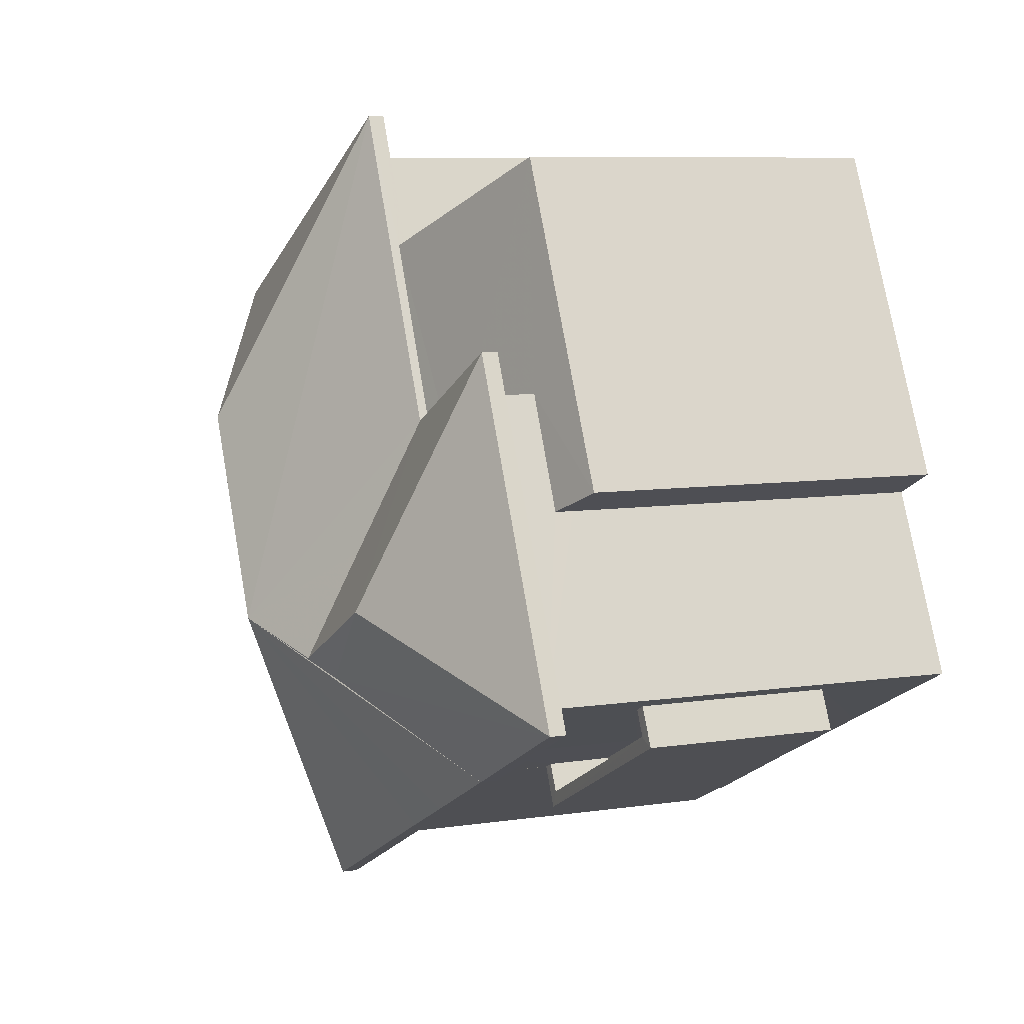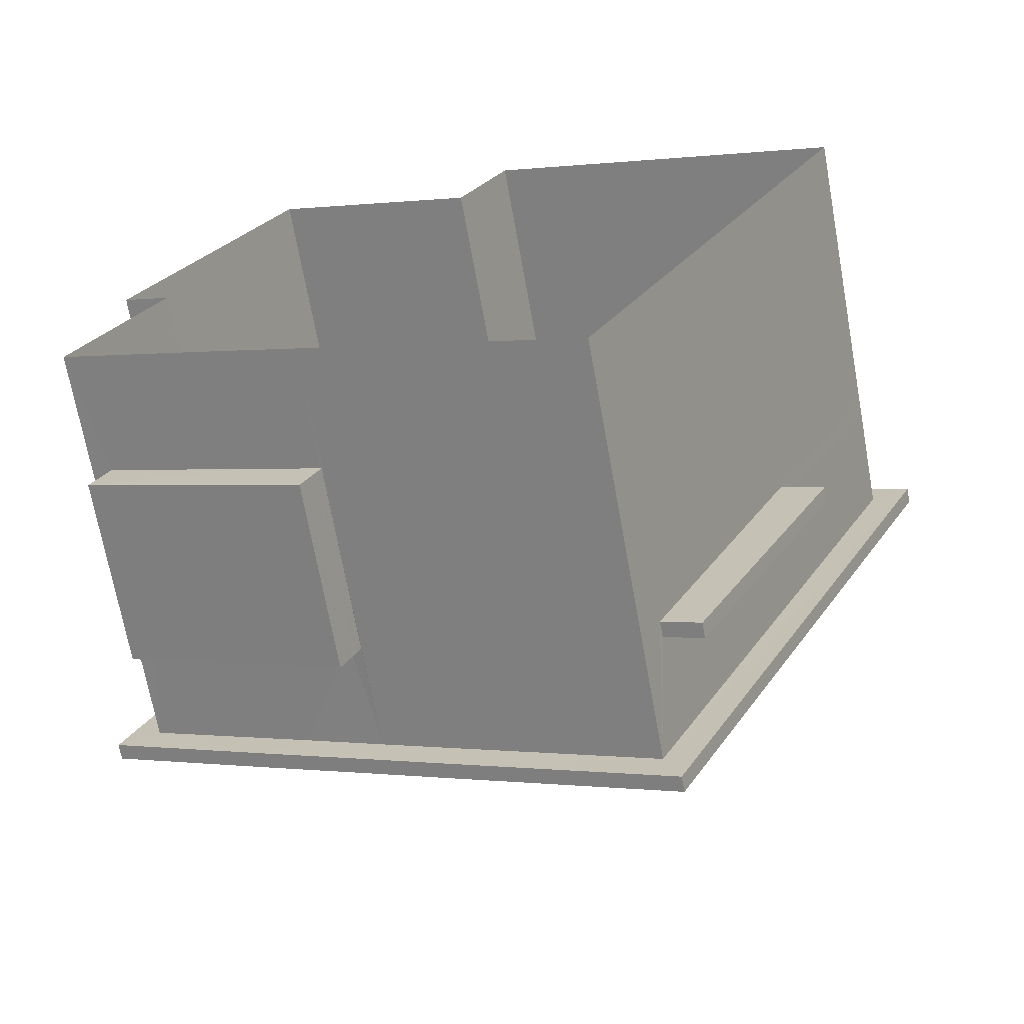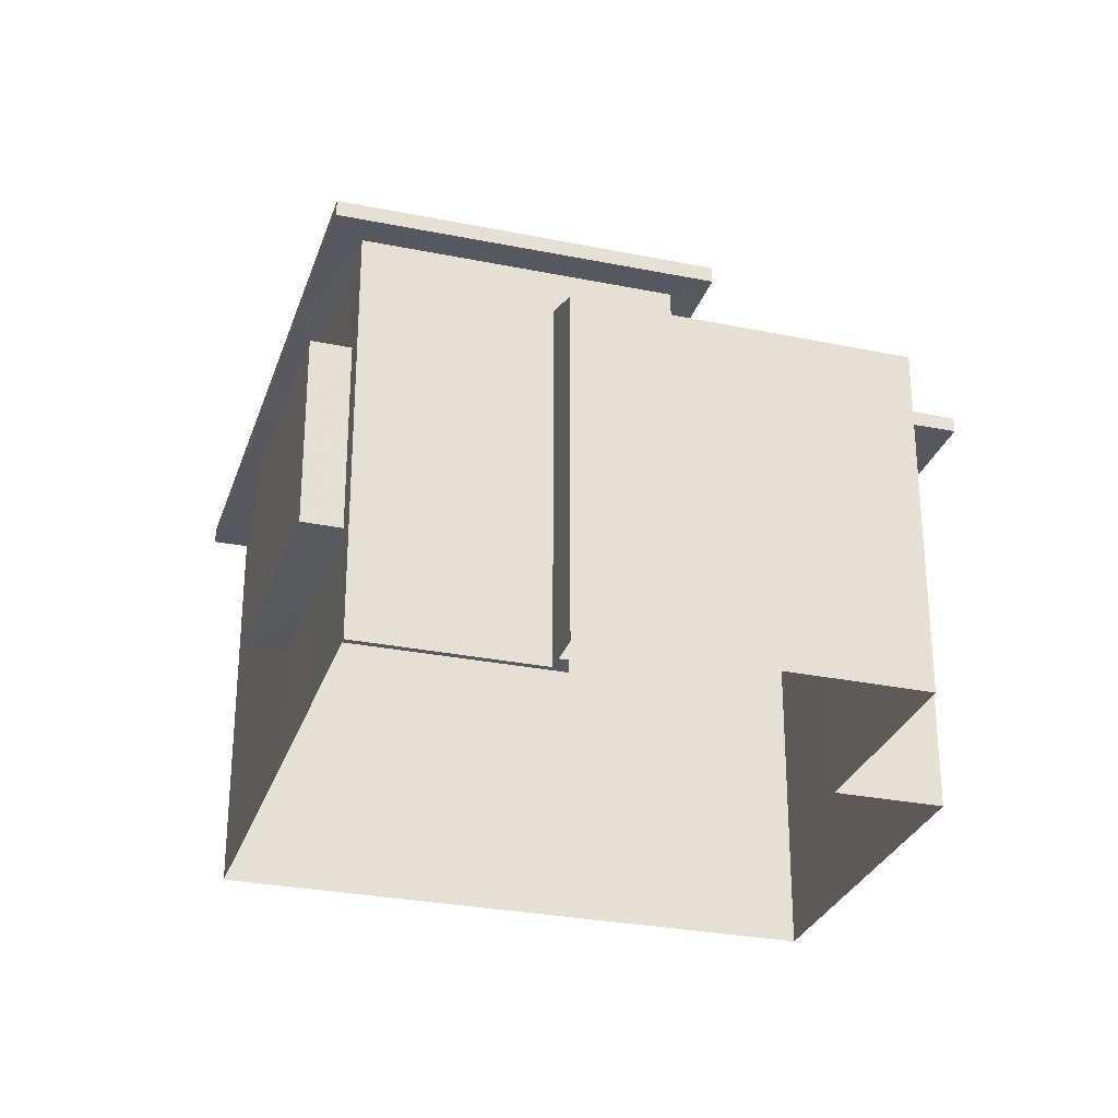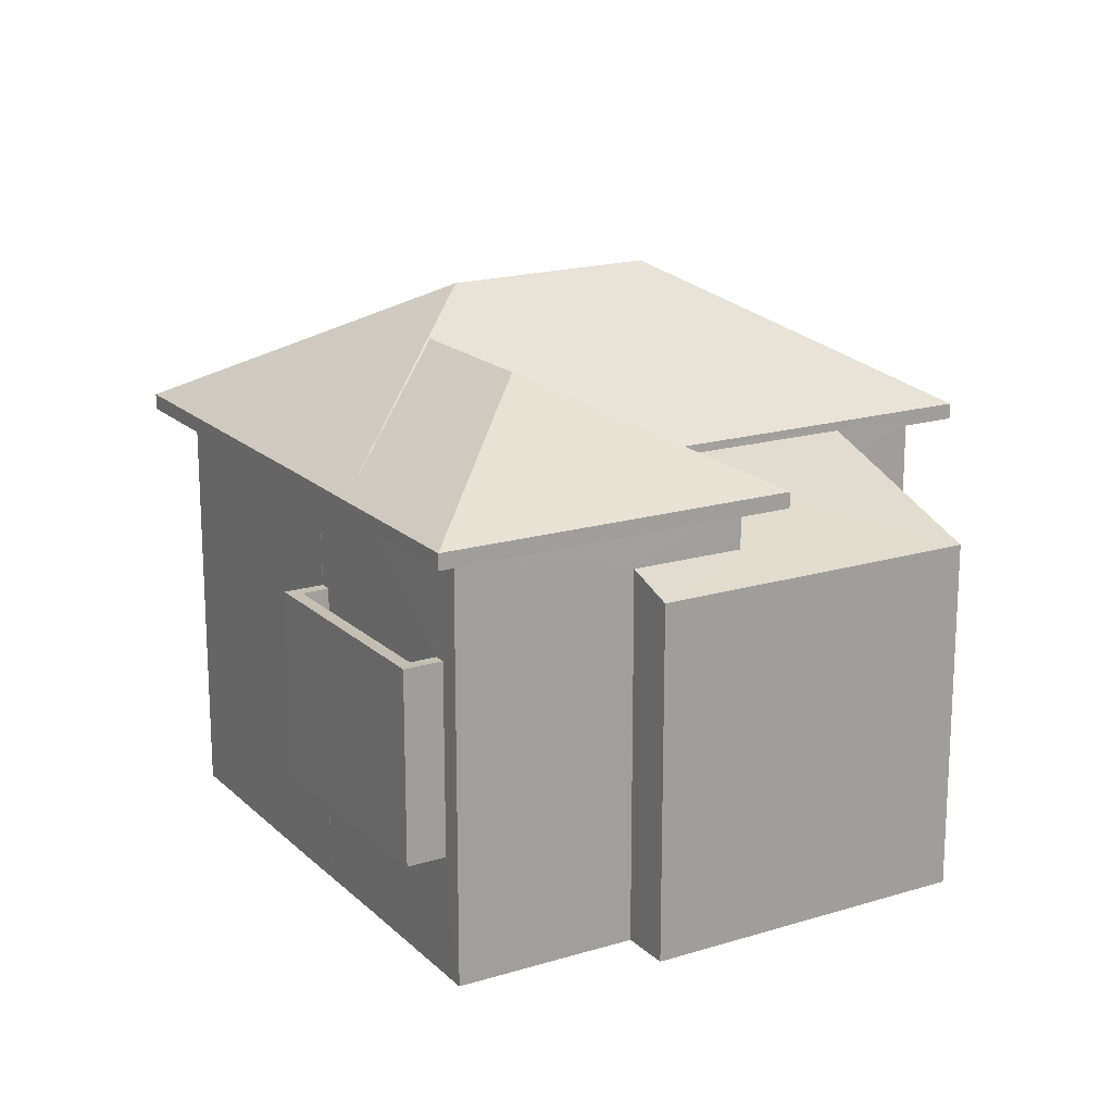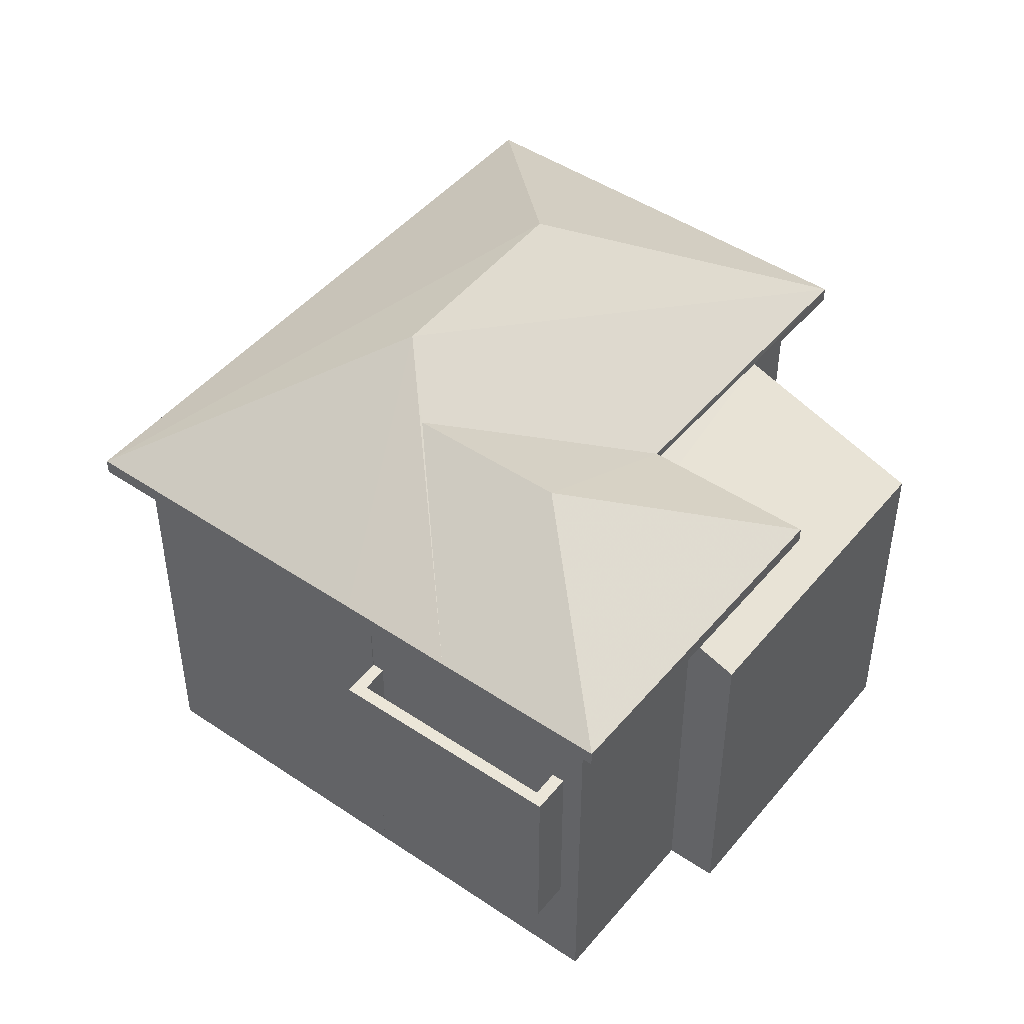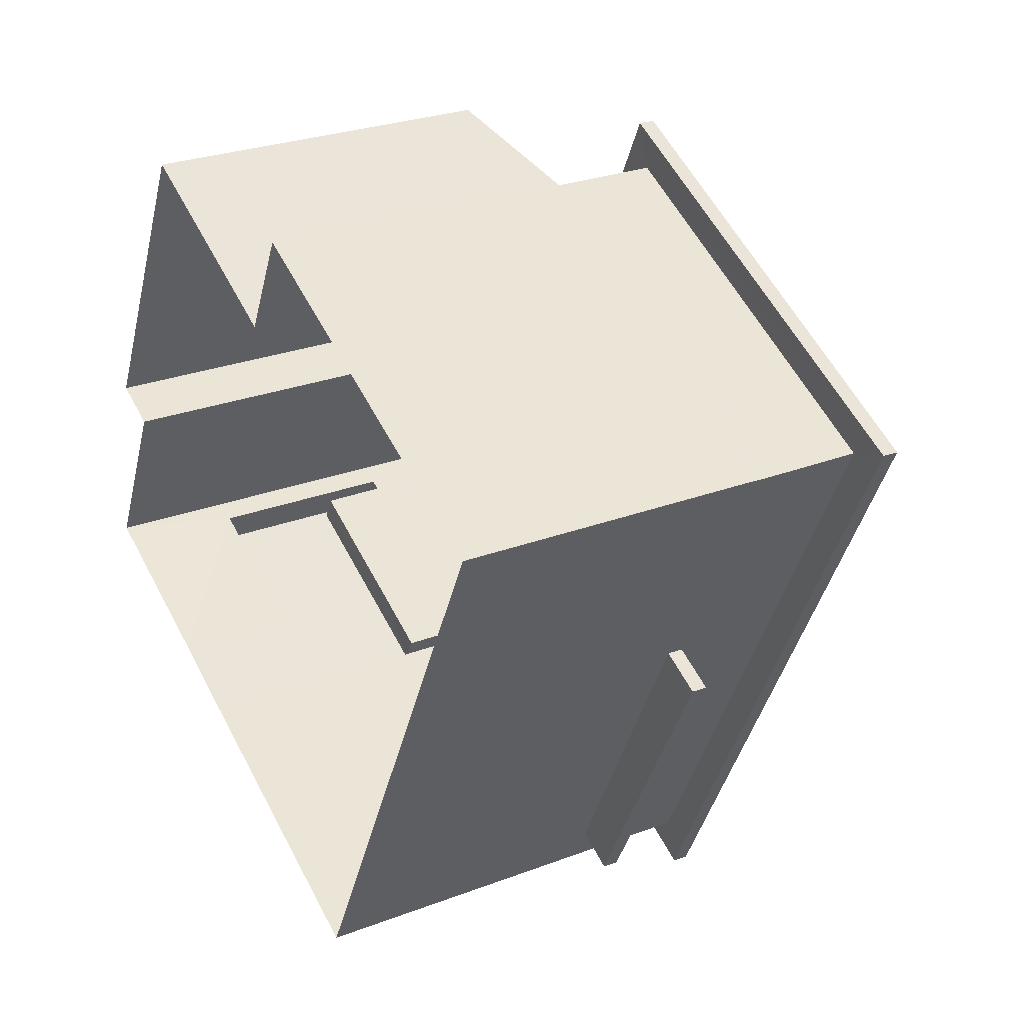
<metadata>
{"format":"obj","ext":"obj","renderer":"f3d","projection":"perspective","resolution":1024,"background":"white","views":[{"elev":8.0,"azim":67.3,"up":"+Y"},{"elev":-69.7,"azim":-169.7,"up":"+Y"},{"elev":-28.9,"azim":99.1,"up":"+Z"},{"elev":17.9,"azim":85.4,"up":"+Z"},{"elev":46.7,"azim":63.4,"up":"+Z"},{"elev":27.0,"azim":-120.6,"up":"+Y"}]}
</metadata>
<code>
v -8.924e+04 -1.003e+05 1.915
v -8.924e+04 -1.003e+05 1.915
v -8.925e+04 -1.003e+05 1.916
v -8.924e+04 -1.003e+05 1.917
v -8.924e+04 -1.003e+05 1.917
v -8.923e+04 -1.003e+05 1.915
v -8.924e+04 -1.003e+05 1.915
v -8.923e+04 -1.003e+05 1.915
v -8.924e+04 -1.003e+05 1.916
v -8.924e+04 -1.003e+05 1.916
v -8.924e+04 -1.003e+05 1.916
v -8.923e+04 -1.003e+05 1.916
v -8.924e+04 -1.003e+05 3.821
v -8.924e+04 -1.003e+05 3.821
v -8.924e+04 -1.003e+05 3.82
v -8.923e+04 -1.003e+05 3.82
v -8.923e+04 -1.003e+05 3.82
v -8.924e+04 -1.003e+05 3.82
v -8.924e+04 -1.003e+05 6.556
v -8.924e+04 -1.003e+05 6.556
v -8.924e+04 -1.003e+05 6.556
v -8.924e+04 -1.003e+05 6.556
v -8.923e+04 -1.003e+05 8.475
v -8.923e+04 -1.003e+05 8.475
v -8.924e+04 -1.003e+05 8.475
v -8.924e+04 -1.003e+05 8.475
v -8.924e+04 -1.003e+05 8.475
v -8.924e+04 -1.003e+05 8.474
v -8.924e+04 -1.003e+05 8.474
v -8.924e+04 -1.003e+05 8.476
v -8.925e+04 -1.003e+05 8.475
v -8.924e+04 -1.003e+05 8.476
v -8.924e+04 -1.003e+05 8.476
v -8.924e+04 -1.003e+05 8.474
v -8.924e+04 -1.003e+05 8.474
v -8.924e+04 -1.003e+05 8.474
v -8.924e+04 -1.003e+05 8.476
v -8.924e+04 -1.003e+05 8.476
v -8.924e+04 -1.003e+05 8.475
v -8.924e+04 -1.003e+05 8.474
v -8.925e+04 -1.003e+05 8.475
v -8.924e+04 -1.003e+05 8.475
v -8.924e+04 -1.003e+05 8.476
v -8.924e+04 -1.003e+05 8.475
v -8.924e+04 -1.003e+05 6.806
v -8.924e+04 -1.003e+05 6.806
v -8.924e+04 -1.003e+05 6.806
v -8.924e+04 -1.003e+05 6.806
v -8.924e+04 -1.003e+05 10.87
v -8.924e+04 -1.003e+05 8.724
v -8.925e+04 -1.003e+05 8.725
v -8.924e+04 -1.003e+05 8.726
v -8.924e+04 -1.003e+05 10.87
v -8.924e+04 -1.003e+05 8.725
v -8.924e+04 -1.003e+05 9.578
v -8.924e+04 -1.003e+05 8.725
v -8.924e+04 -1.003e+05 10.02
v -8.924e+04 -1.003e+05 8.725
v -8.924e+04 -1.003e+05 10.28
v -8.923e+04 -1.003e+05 8.725
v -8.924e+04 -1.003e+05 10.27
v -8.923e+04 -1.003e+05 6.82
v -8.923e+04 -1.003e+05 6.82
v -8.923e+04 -1.003e+05 6.82
v -8.923e+04 -1.003e+05 6.82
v -8.924e+04 -1.003e+05 6.821
v -8.924e+04 -1.003e+05 6.821
v -8.924e+04 -1.003e+05 6.821
v -8.924e+04 -1.003e+05 6.82
v -8.924e+04 -1.003e+05 5.82
v -8.923e+04 -1.003e+05 5.82
v -8.923e+04 -1.003e+05 5.82
v -8.924e+04 -1.003e+05 5.82
v -8.924e+04 -1.003e+05 5.821
v -8.924e+04 -1.003e+05 5.82
v -8.924e+04 -1.003e+05 8.726
v -8.924e+04 -1.003e+05 8.729
v -8.924e+04 -1.003e+05 8.726
v -8.924e+04 -1.003e+05 8.724
v -8.924e+04 -1.003e+05 7.514
v -8.924e+04 -1.003e+05 7.789
v -8.923e+04 -1.003e+05 7.514
v -8.923e+04 -1.003e+05 7.793
v -8.924e+04 -1.003e+05 8.376
v -8.924e+04 -1.003e+05 8.587
v -8.924e+04 -1.003e+05 8.578
v -8.925e+04 -1.003e+05 6.805
v -8.925e+04 -1.003e+05 6.555
v -8.924e+04 -1.003e+05 7.514
v -8.923e+04 -1.003e+05 7.515
f 1 2 3
f 4 3 5
f 6 2 7
f 6 7 8
f 9 10 11
f 5 2 9
f 12 10 6
f 3 2 5
f 9 2 6
f 10 9 6
f 13 14 15
f 13 15 16
f 15 17 16
f 15 18 17
f 19 20 21
f 22 19 21
f 23 24 25
f 26 25 27
f 28 24 29
f 26 27 30
f 31 32 33
f 34 35 36
f 34 36 31
f 30 37 38
f 32 37 33
f 28 29 39
f 36 35 40
f 41 32 31
f 36 41 31
f 42 39 29
f 43 37 32
f 38 37 43
f 23 25 44
f 44 25 26
f 26 30 38
f 24 23 29
f 45 46 47
f 45 48 46
f 49 50 51
f 52 53 49
f 50 53 54
f 53 55 54
f 56 57 58
f 57 53 58
f 59 53 57
f 59 55 53
f 57 56 60
f 59 61 55
f 62 63 64
f 63 62 65
f 65 62 66
f 67 68 69
f 66 68 67
f 62 68 66
f 70 71 72
f 72 73 70
f 74 71 70
f 75 74 70
f 58 53 76
f 77 52 78
f 76 53 77
f 77 53 52
f 76 77 78
f 50 49 53
f 79 61 60
f 80 81 82
f 82 81 83
f 84 81 80
f 42 84 39
f 85 39 86
f 39 80 86
f 39 84 80
f 51 52 49
f 54 61 79
f 54 55 61
f 57 61 59
f 57 60 61
f 5 38 43
f 5 9 38
f 54 85 86
f 54 86 50
f 86 34 50
f 86 35 34
f 45 47 20
f 19 45 20
f 56 58 27
f 25 56 27
f 48 87 88
f 22 48 88
f 28 60 24
f 28 79 60
f 2 89 80
f 7 2 80
f 67 13 66
f 67 14 13
f 56 24 60
f 56 25 24
f 70 26 69
f 26 38 69
f 75 70 69
f 15 14 11
f 14 38 9
f 11 14 9
f 67 38 14
f 69 38 67
f 36 89 1
f 1 89 2
f 40 89 36
f 51 31 33
f 52 51 33
f 50 34 31
f 51 50 31
f 22 21 46
f 48 22 46
f 13 65 66
f 13 16 65
f 40 35 89
f 35 80 89
f 86 80 35
f 90 82 83
f 68 62 71
f 74 68 71
f 64 71 62
f 64 72 71
f 69 68 74
f 75 69 74
f 17 65 16
f 17 63 65
f 30 27 58
f 76 30 58
f 80 8 7
f 80 82 8
f 3 88 1
f 88 36 1
f 87 41 36
f 88 87 36
f 90 8 82
f 90 6 8
f 32 41 48
f 32 19 4
f 22 3 4
f 88 3 22
f 41 87 48
f 32 48 45
f 19 22 4
f 32 45 19
f 20 46 21
f 20 47 46
f 84 42 29
f 81 84 29
f 37 52 33
f 37 78 52
f 64 44 73
f 23 44 64
f 23 17 12
f 17 18 10
f 17 10 12
f 64 73 72
f 23 63 17
f 23 64 63
f 30 78 37
f 30 76 78
f 6 90 12
f 81 29 83
f 90 83 23
f 12 90 23
f 83 29 23
f 28 39 79
f 79 39 54
f 39 85 54
f 73 26 70
f 73 44 26
f 43 32 4
f 5 43 4
f 10 15 11
f 10 18 15

</code>
